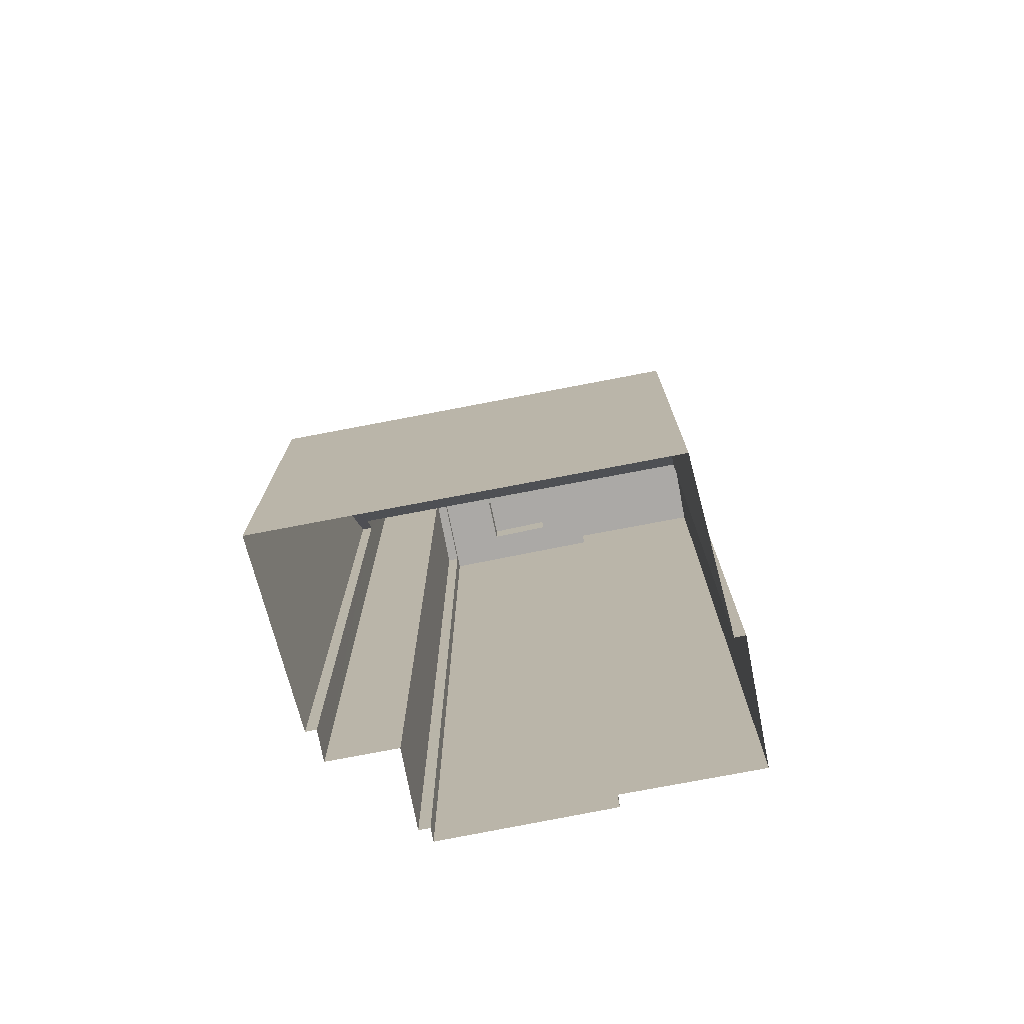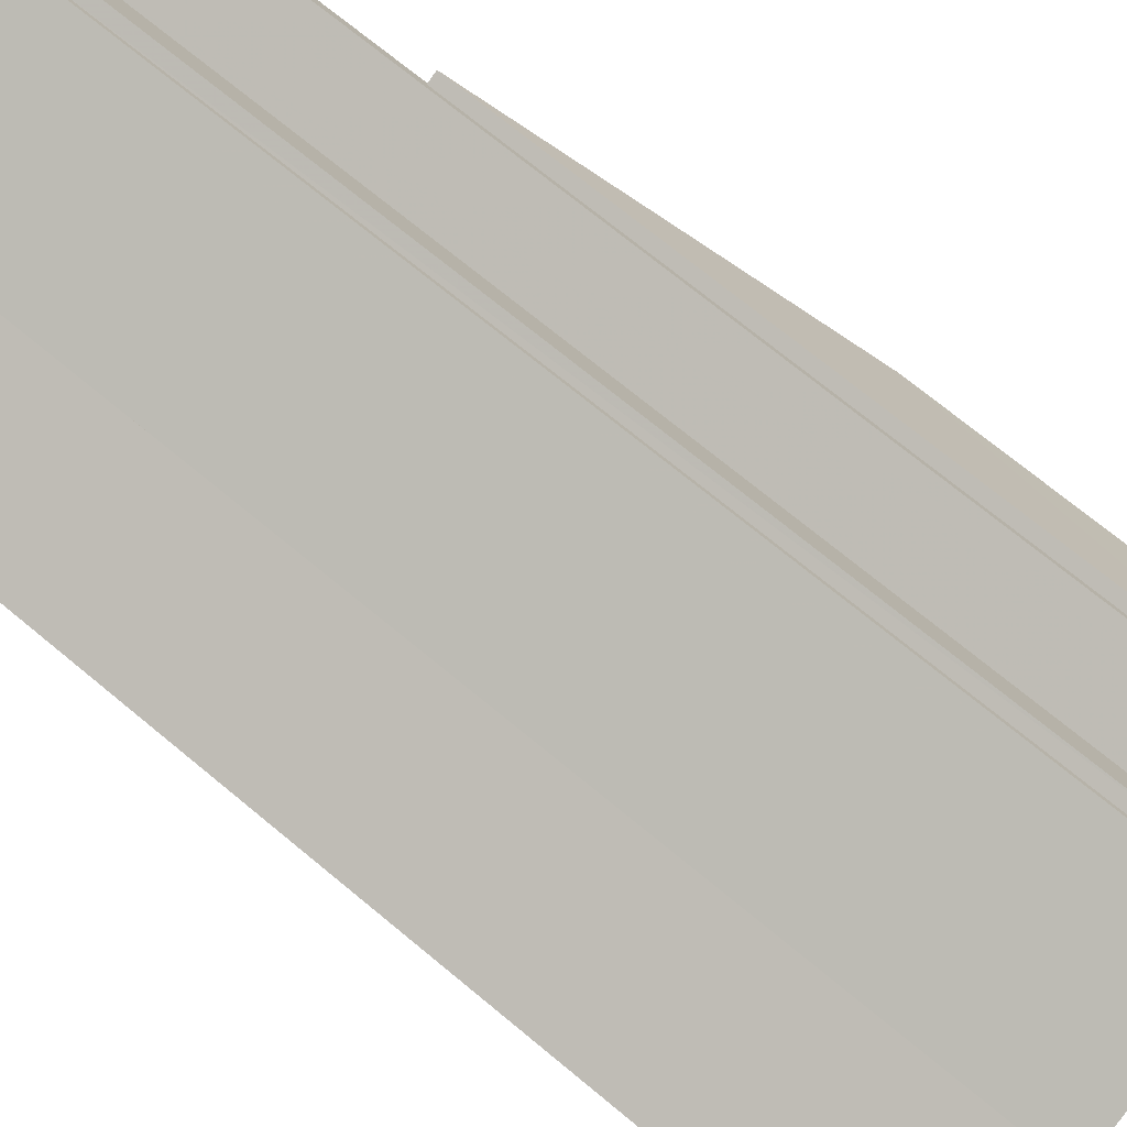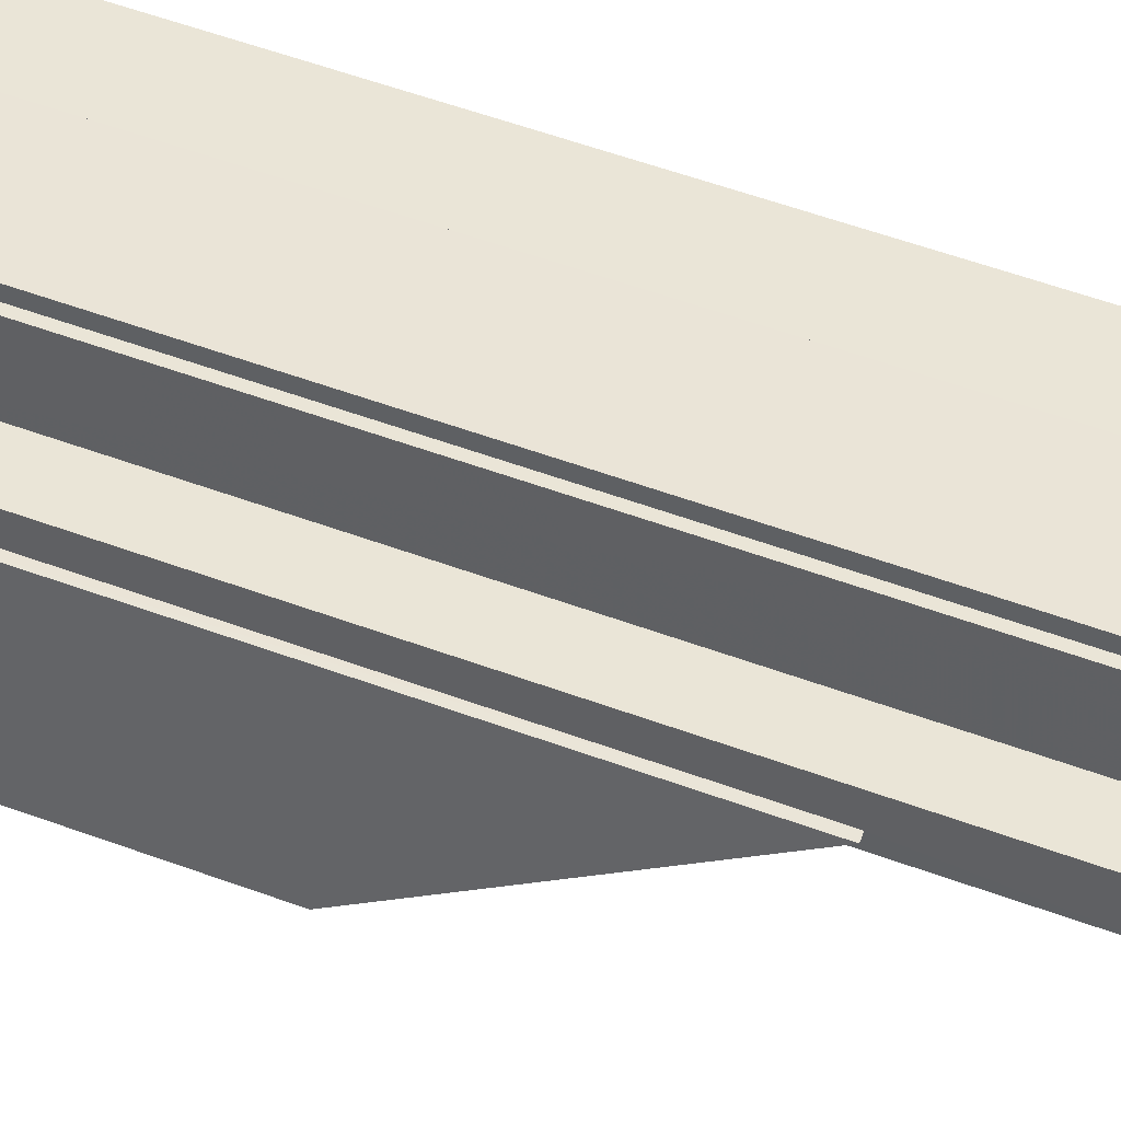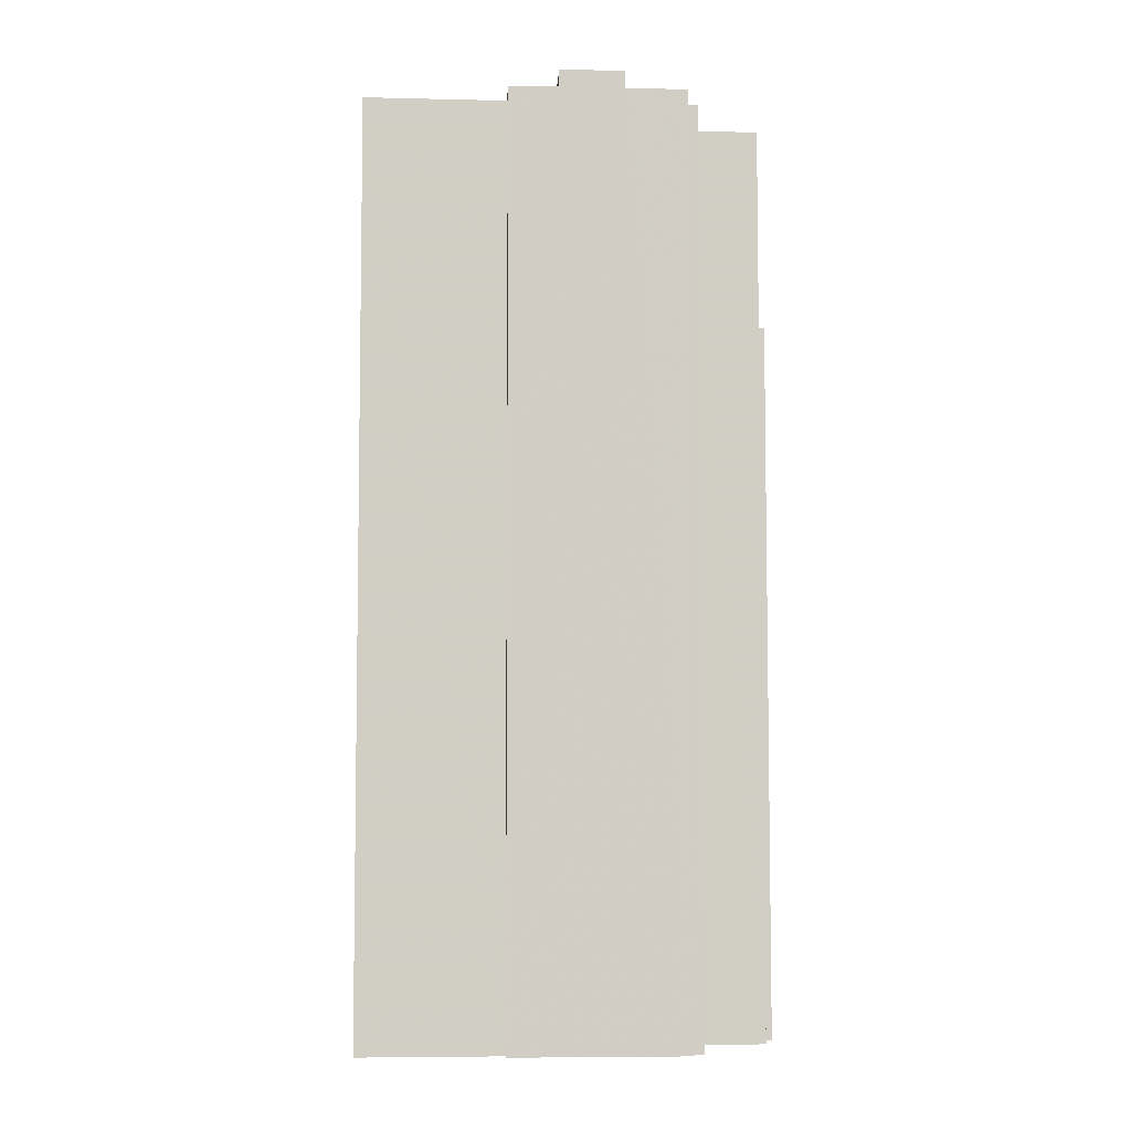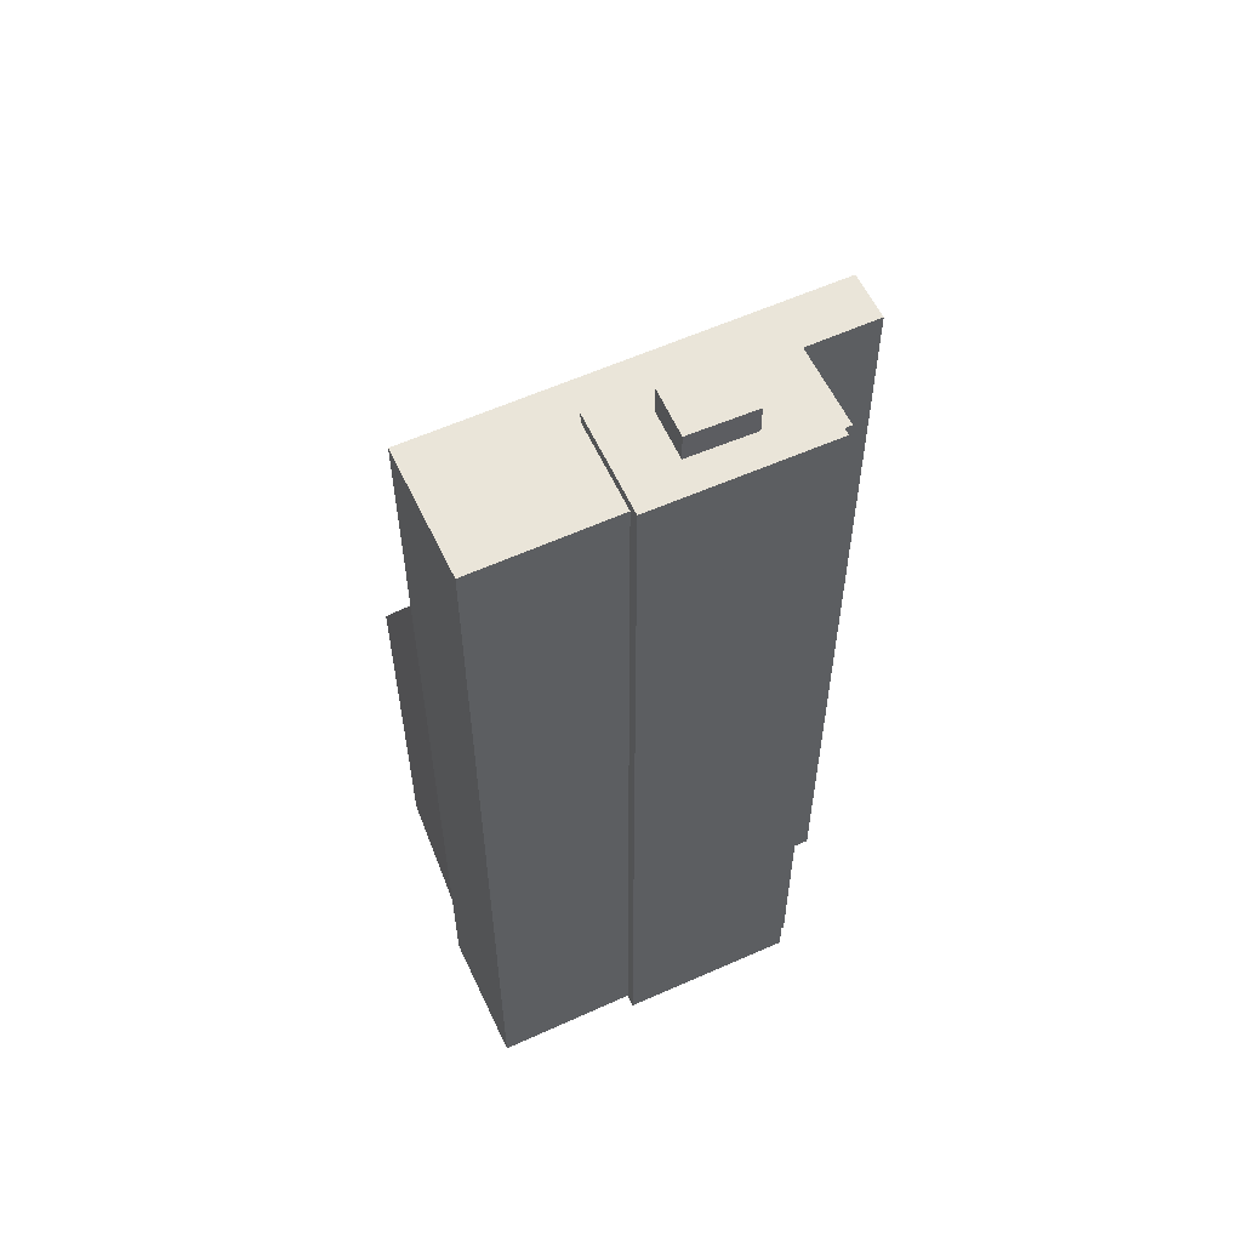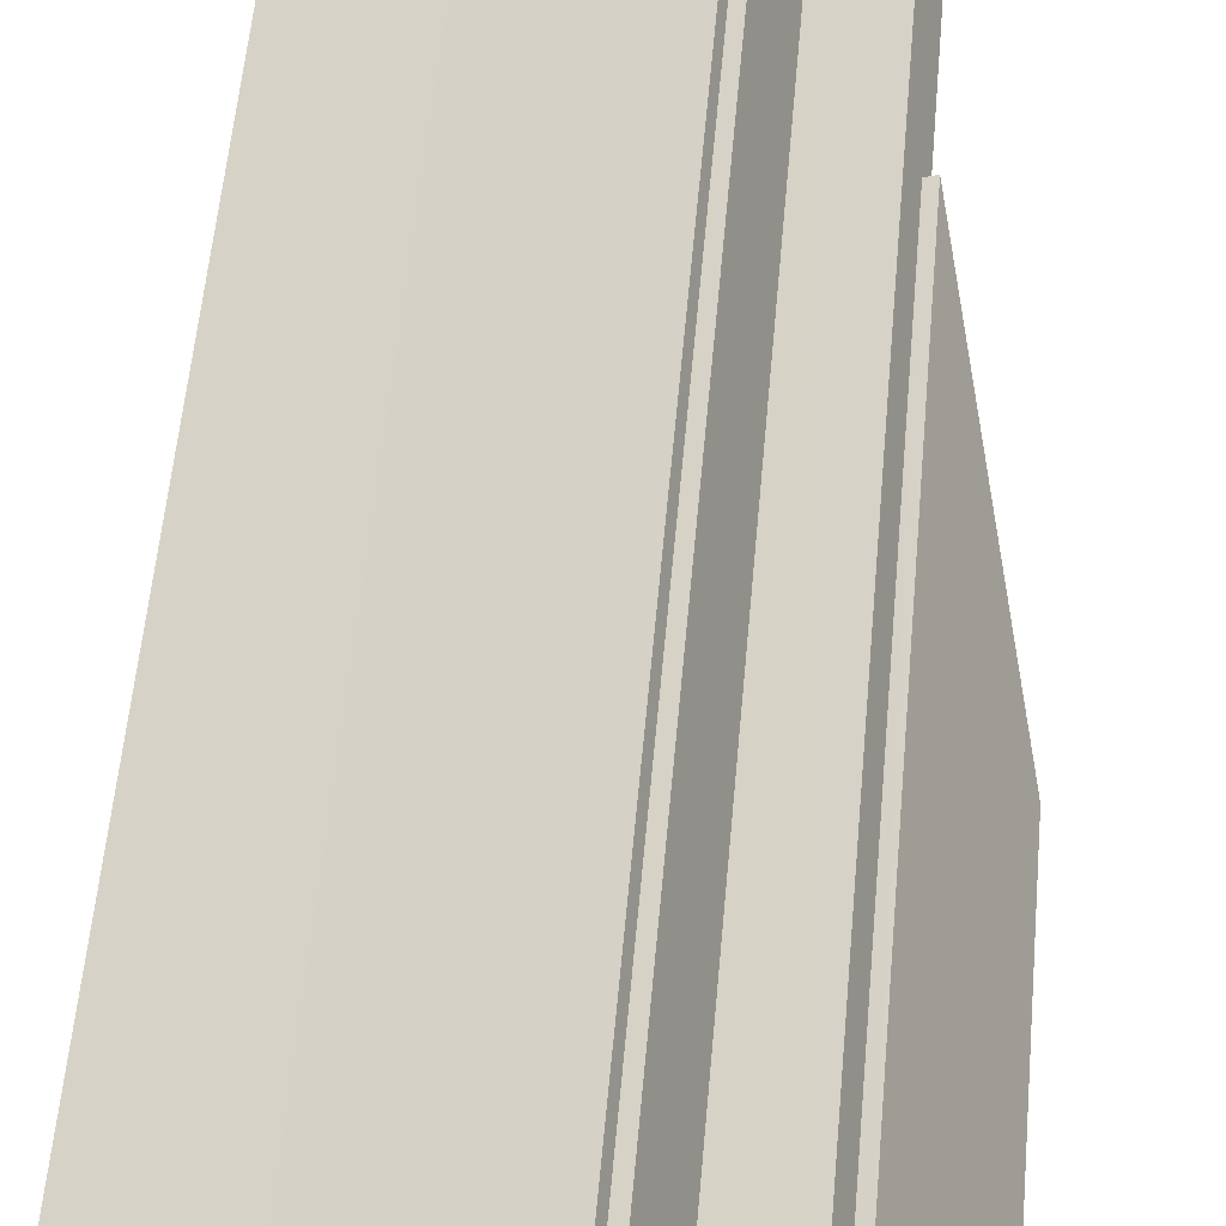
<metadata>
{"format":"obj","ext":"obj","renderer":"f3d","projection":"perspective","resolution":1024,"background":"white","views":[{"elev":-75.6,"azim":-11.3,"up":"+Z"},{"elev":71.8,"azim":129.6,"up":"+Y"},{"elev":63.8,"azim":-70.4,"up":"+Y"},{"elev":-6.3,"azim":153.7,"up":"+Z"},{"elev":58.2,"azim":132.8,"up":"+Z"},{"elev":59.7,"azim":-174.7,"up":"+Y"}]}
</metadata>
<code>
v -7322 -3.75e+04 14.52
v -7333 -3.749e+04 3.313
v -7322 -3.75e+04 3.309
v -7332 -3.749e+04 14.53
v -7330 -3.749e+04 3.313
v -7330 -3.749e+04 23.3
v -7330 -3.749e+04 23.3
v -7330 -3.749e+04 3.313
v -7320 -3.749e+04 3.309
v -7320 -3.749e+04 22.56
v -7330 -3.749e+04 28.77
v -7320 -3.749e+04 28.76
v -7320 -3.749e+04 3.308
v -7330 -3.749e+04 22.57
v -7328 -3.749e+04 28.77
v -7328 -3.749e+04 3.312
v -7329 -3.749e+04 3.313
v -7329 -3.749e+04 28.77
v -7327 -3.749e+04 28.77
v -7327 -3.749e+04 3.312
v -7326 -3.749e+04 28.77
v -7326 -3.749e+04 3.312
v -7322 -3.749e+04 3.31
v -7322 -3.749e+04 28.77
v -7318 -3.749e+04 28.76
v -7318 -3.749e+04 3.308
v -7323 -3.749e+04 29.07
v -7322 -3.749e+04 29.07
v -7322 -3.749e+04 3.31
v -7323 -3.749e+04 28.77
v -7326 -3.749e+04 3.312
v -7325 -3.749e+04 29.07
v -7326 -3.749e+04 29.07
v -7327 -3.749e+04 28.77
v -7327 -3.749e+04 29.07
v -7326 -3.749e+04 29.07
v -7325 -3.749e+04 29.07
v -7325 -3.749e+04 29.86
v -7323 -3.749e+04 29.86
v -7323 -3.749e+04 29.07
v -7324 -3.749e+04 29.07
v -7324 -3.749e+04 29.86
v -7326 -3.749e+04 29.07
v -7326 -3.749e+04 29.86
f 8 17 16
f 5 8 2
f 31 29 23
f 16 3 2
f 22 31 23
f 20 22 16
f 9 26 13
f 9 23 26
f 16 9 3
f 16 2 8
f 22 23 16
f 16 23 9
f 1 2 3
f 1 4 2
f 4 5 2
f 4 6 5
f 7 5 6
f 7 8 5
f 9 1 3
f 9 10 1
f 11 10 12
f 12 10 13
f 11 14 10
f 13 10 9
f 15 16 17
f 18 15 17
f 19 20 16
f 15 19 16
f 21 20 19
f 21 22 20
f 23 24 25
f 26 23 25
f 25 13 26
f 25 12 13
f 14 11 7
f 8 7 17
f 17 7 18
f 7 11 18
f 27 24 28
f 28 24 29
f 27 30 24
f 29 24 23
f 31 32 29
f 29 32 28
f 33 32 31
f 34 35 21
f 22 21 31
f 31 21 33
f 21 35 33
f 35 34 36
f 36 30 27
f 36 34 30
f 37 38 39
f 40 37 39
f 41 39 42
f 41 40 39
f 43 42 44
f 43 41 42
f 43 44 38
f 37 43 38
f 1 14 4
f 4 14 6
f 1 10 14
f 6 14 7
f 21 19 15
f 25 24 30
f 25 30 12
f 15 18 11
f 30 11 12
f 21 15 34
f 30 34 11
f 34 15 11
f 40 32 37
f 32 40 28
f 28 40 27
f 36 41 43
f 27 41 36
f 40 41 27
f 43 35 36
f 33 35 37
f 32 33 37
f 35 43 37
f 42 39 38
f 44 42 38

</code>
